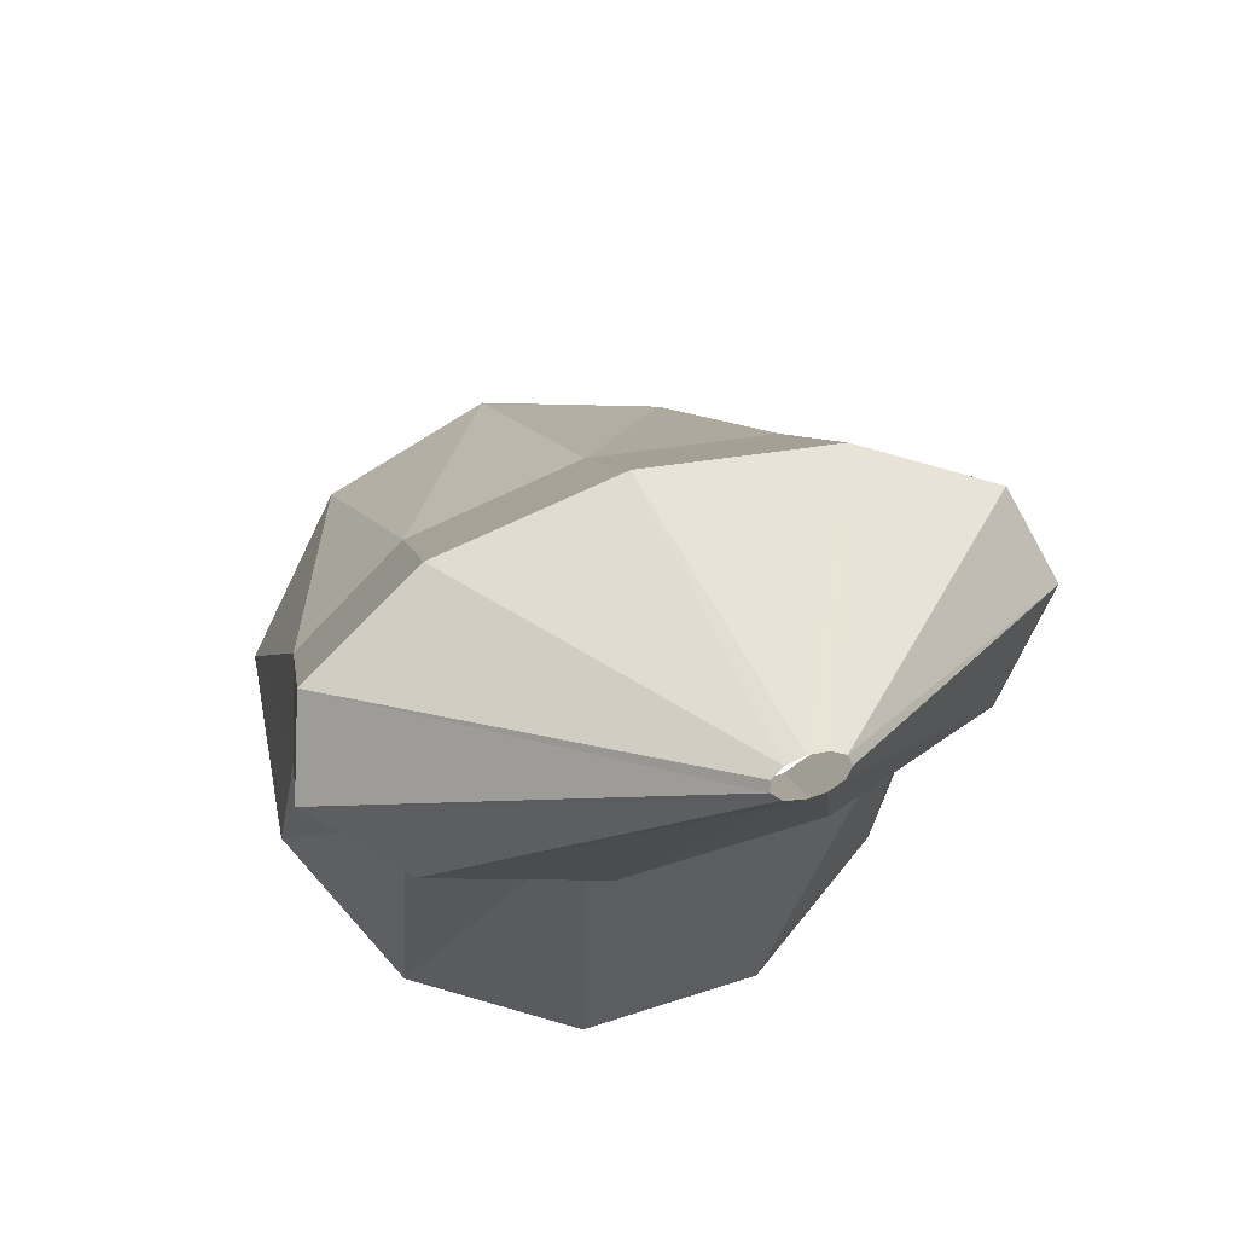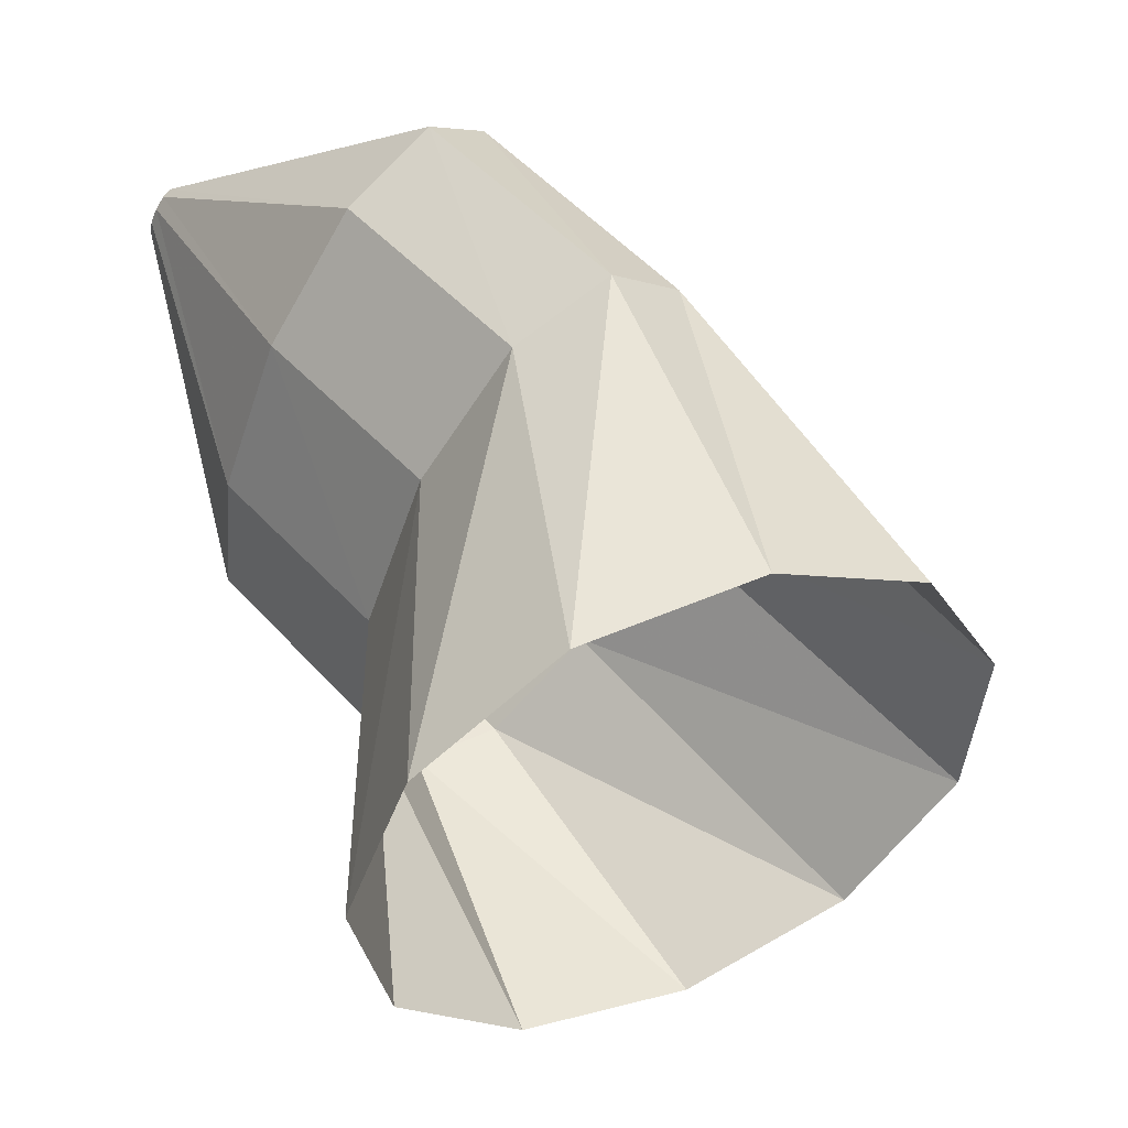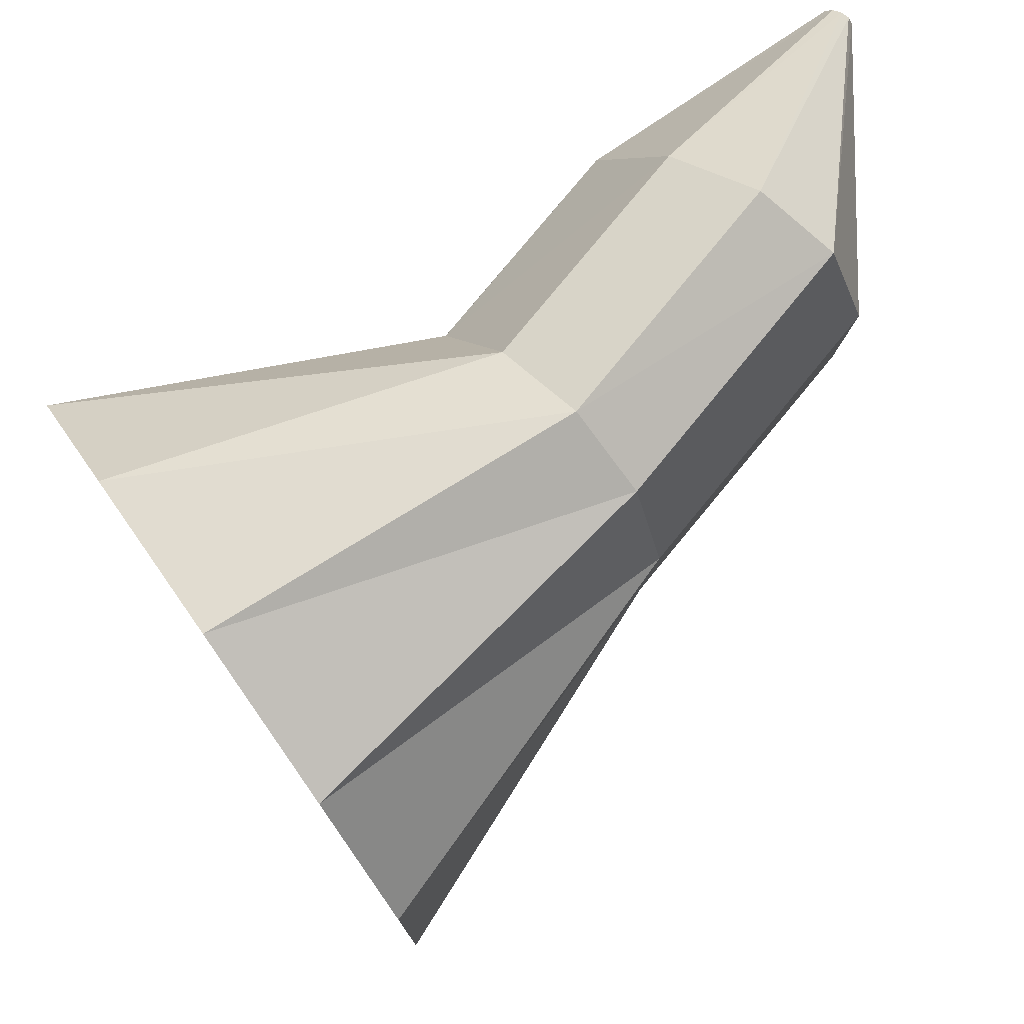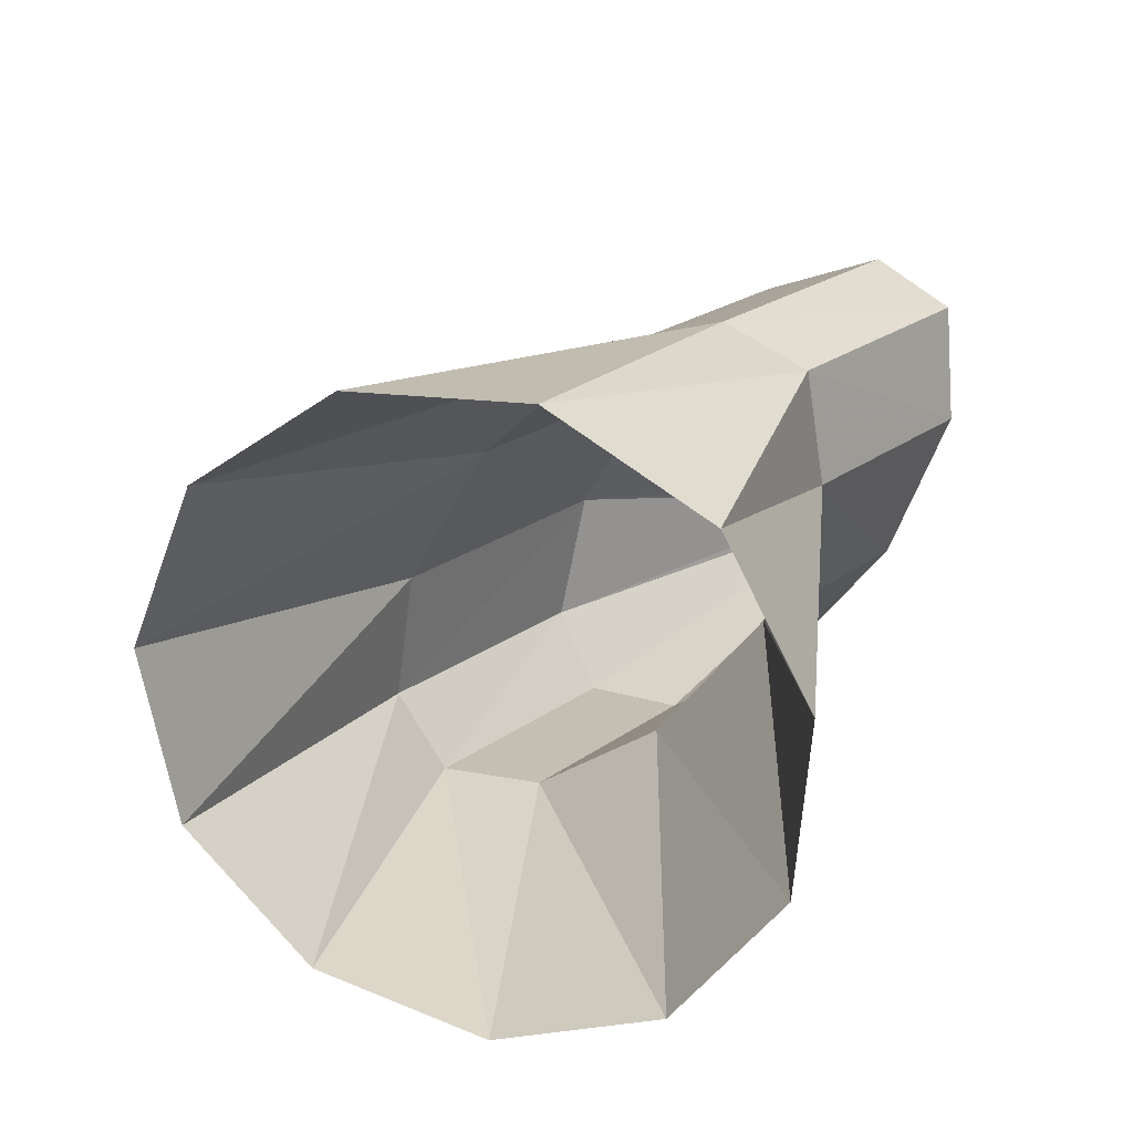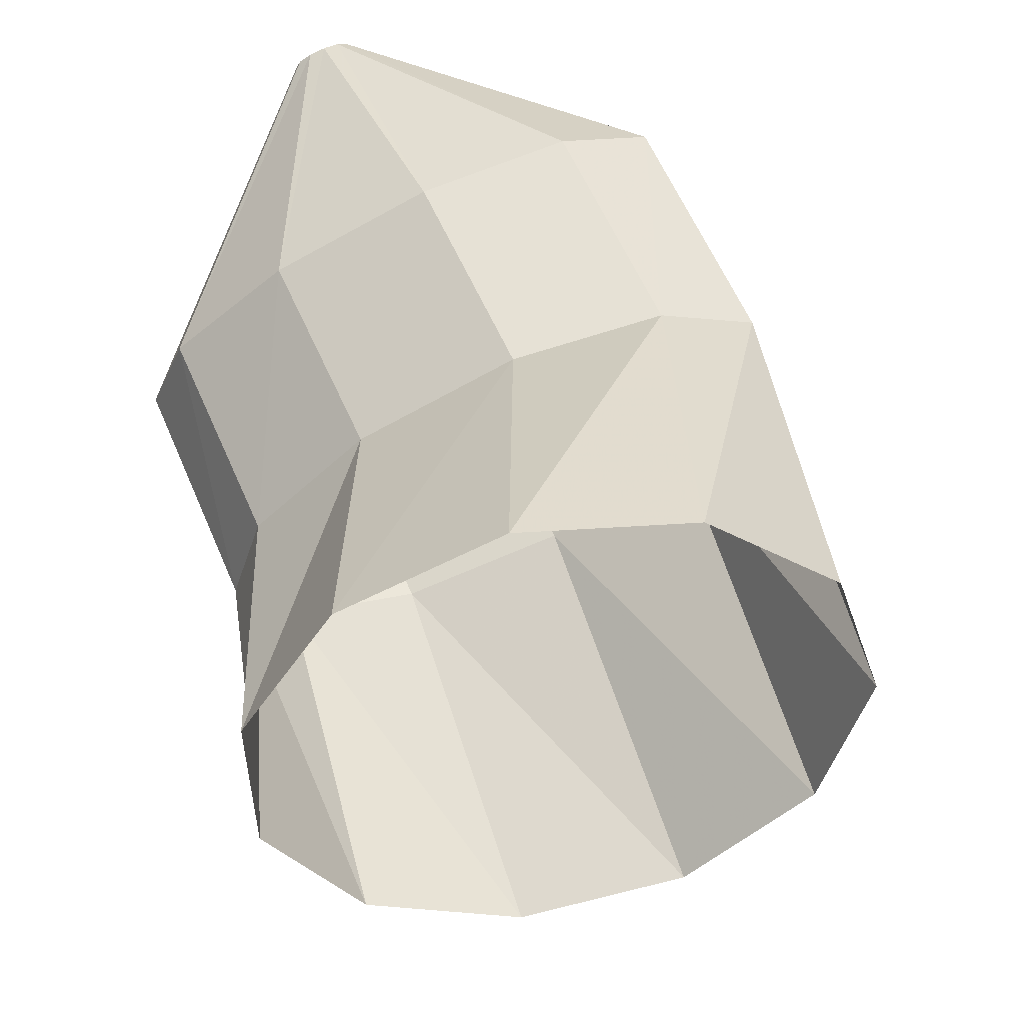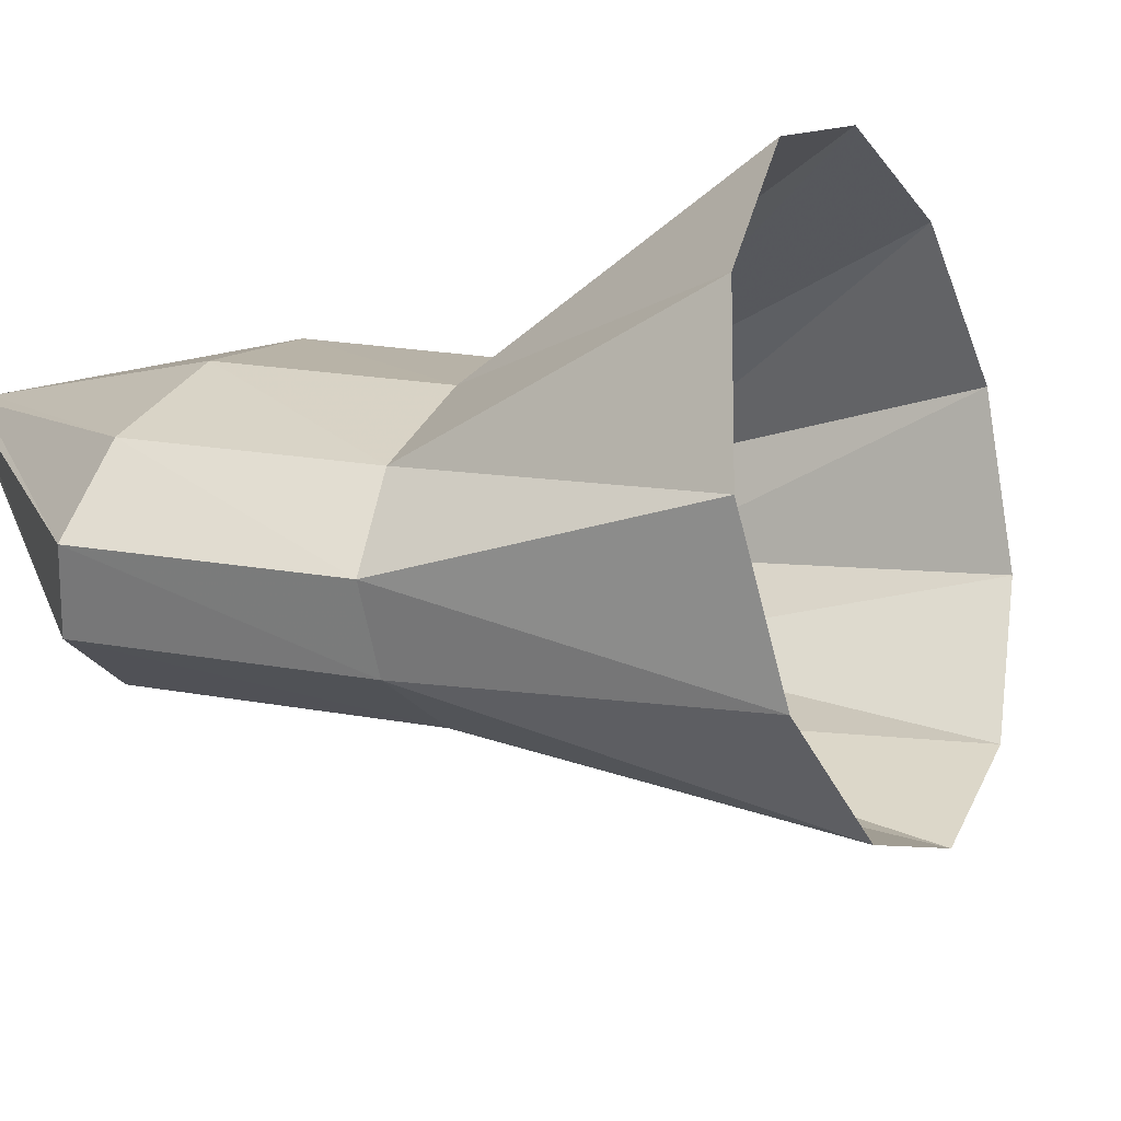
<metadata>
{"format":"obj","ext":"obj","renderer":"f3d","projection":"perspective","resolution":1024,"background":"white","views":[{"elev":55.2,"azim":-72.3,"up":"+Y"},{"elev":-49.0,"azim":18.0,"up":"+Y"},{"elev":50.0,"azim":77.9,"up":"+Z"},{"elev":-49.8,"azim":-177.4,"up":"+Y"},{"elev":-64.2,"azim":-25.0,"up":"+Y"},{"elev":-50.0,"azim":-46.7,"up":"+Z"}]}
</metadata>
<code>
g tube1
v 142.3 111.9 194.8
v 140.1 111.6 193.1
v 137.5 110.8 192.8
v 135.2 109.6 194
v 134 108.5 196.3
v 134.4 107.8 199
v 136.1 107.8 201.3
v 138.6 108.3 202.3
v 141.2 109.4 201.8
v 143 110.6 200
v 143.4 111.5 197.4
v 142.3 111.9 194.8
v 138.6 116.2 197.7
v 136.7 115.9 195.8
v 134.9 115.3 194.8
v 133.7 114.6 195.2
v 133.6 114 196.8
v 134.4 113.6 199.1
v 136.1 113.7 201.4
v 138 114.2 202.9
v 139.6 114.9 203.2
v 140.3 115.6 202.2
v 139.9 116.1 200.1
v 138.6 116.2 197.7
v 135.8 120 199.3
v 134 119.7 197.3
v 132.3 118.8 196.2
v 131.3 117.8 196.5
v 131.3 116.9 198
v 132.3 116.4 200.2
v 133.9 116.5 202.5
v 135.8 117.1 204.1
v 137.2 118.1 204.5
v 137.7 119.1 203.6
v 137.2 119.8 201.6
v 135.8 120 199.3
v 131.8 121.2 202.5
v 131.6 121.1 202.3
v 131.5 121.1 202.2
v 131.4 121 202.3
v 131.4 120.8 202.4
v 131.5 120.8 202.6
v 131.7 120.8 202.8
v 131.9 120.8 203
v 132 120.9 203
v 132 121 202.9
v 132 121.1 202.8
v 131.8 121.2 202.5
f 1 2 14
f 14 13 1
f 2 3 15
f 15 14 2
f 3 4 16
f 16 15 3
f 4 5 17
f 17 16 4
f 5 6 18
f 18 17 5
f 6 7 19
f 19 18 6
f 7 8 20
f 20 19 7
f 8 9 21
f 21 20 8
f 9 10 22
f 22 21 9
f 10 11 23
f 23 22 10
f 11 12 24
f 24 23 11
f 13 14 26
f 26 25 13
f 14 15 27
f 27 26 14
f 15 16 28
f 28 27 15
f 16 17 29
f 29 28 16
f 17 18 30
f 30 29 17
f 18 19 31
f 31 30 18
f 19 20 32
f 32 31 19
f 20 21 33
f 33 32 20
f 21 22 34
f 34 33 21
f 22 23 35
f 35 34 22
f 23 24 36
f 36 35 23
f 25 26 38
f 38 37 25
f 26 27 39
f 39 38 26
f 27 28 40
f 40 39 27
f 28 29 41
f 41 40 28
f 29 30 42
f 42 41 29
f 30 31 43
f 43 42 30
f 31 32 44
f 44 43 31
f 32 33 45
f 45 44 32
f 33 34 46
f 46 45 33
f 34 35 47
f 47 46 34
f 35 36 48
f 48 47 35
g

</code>
